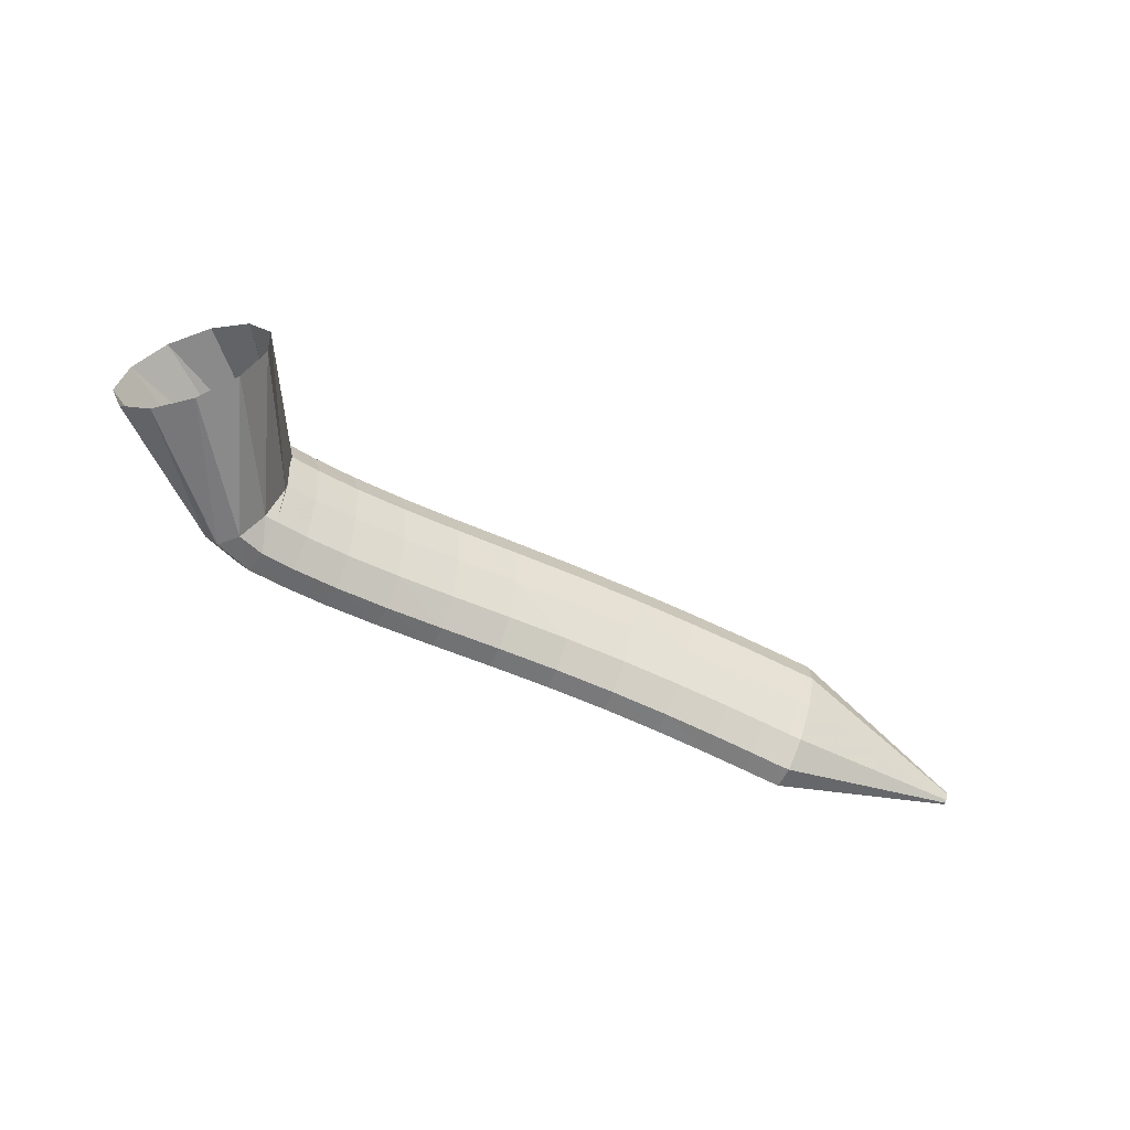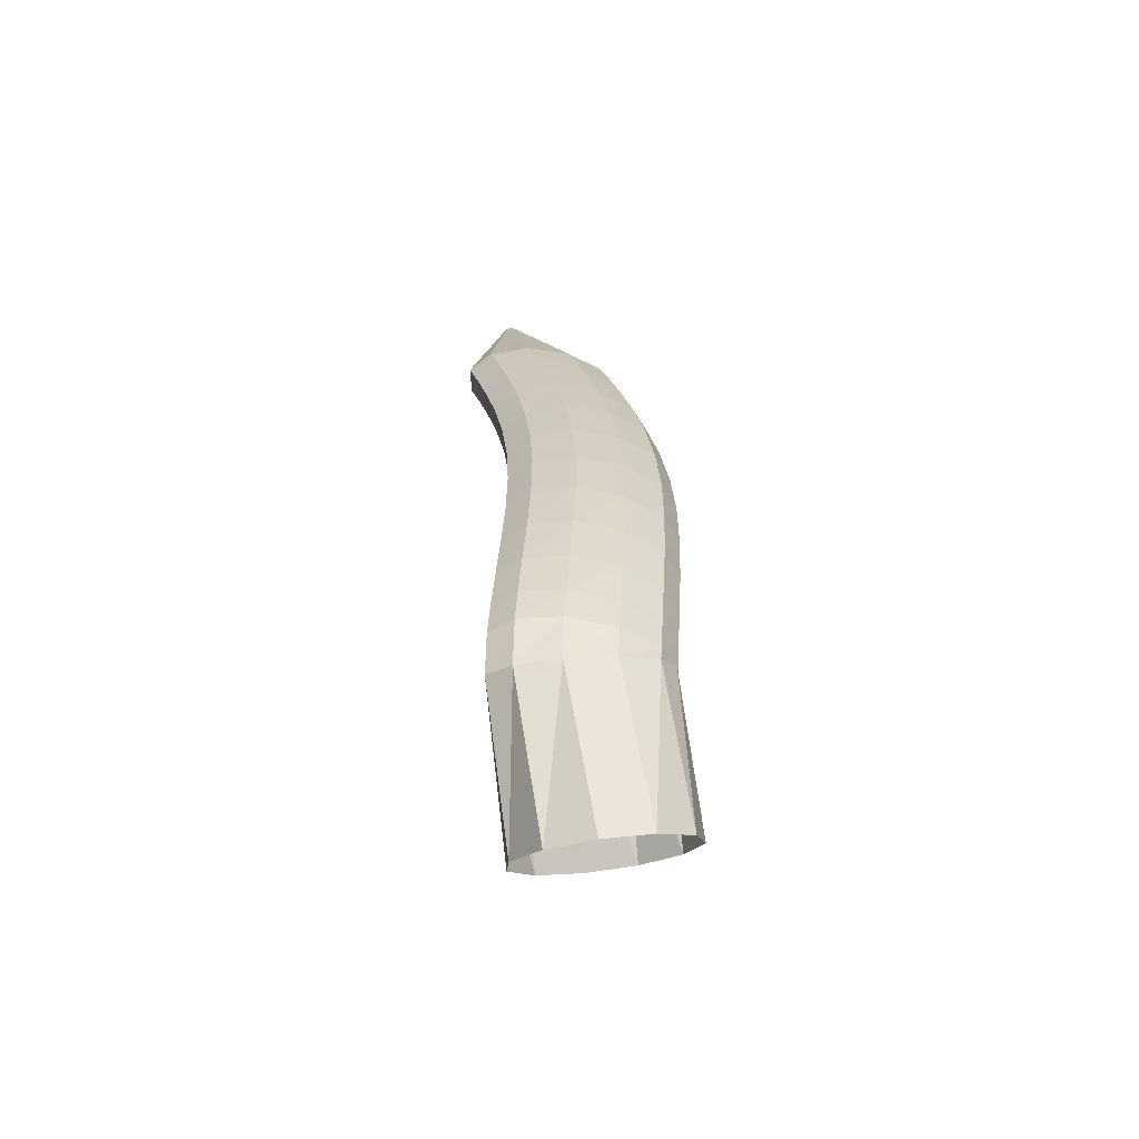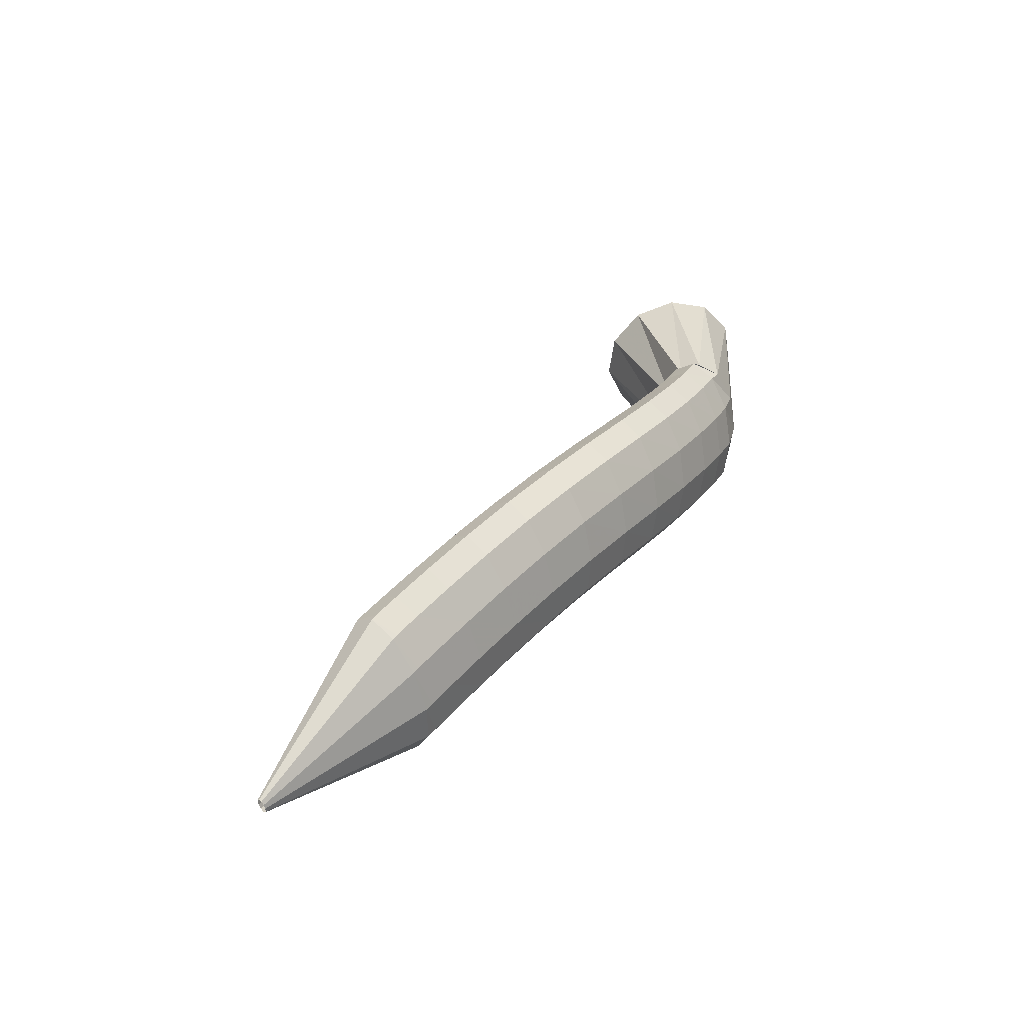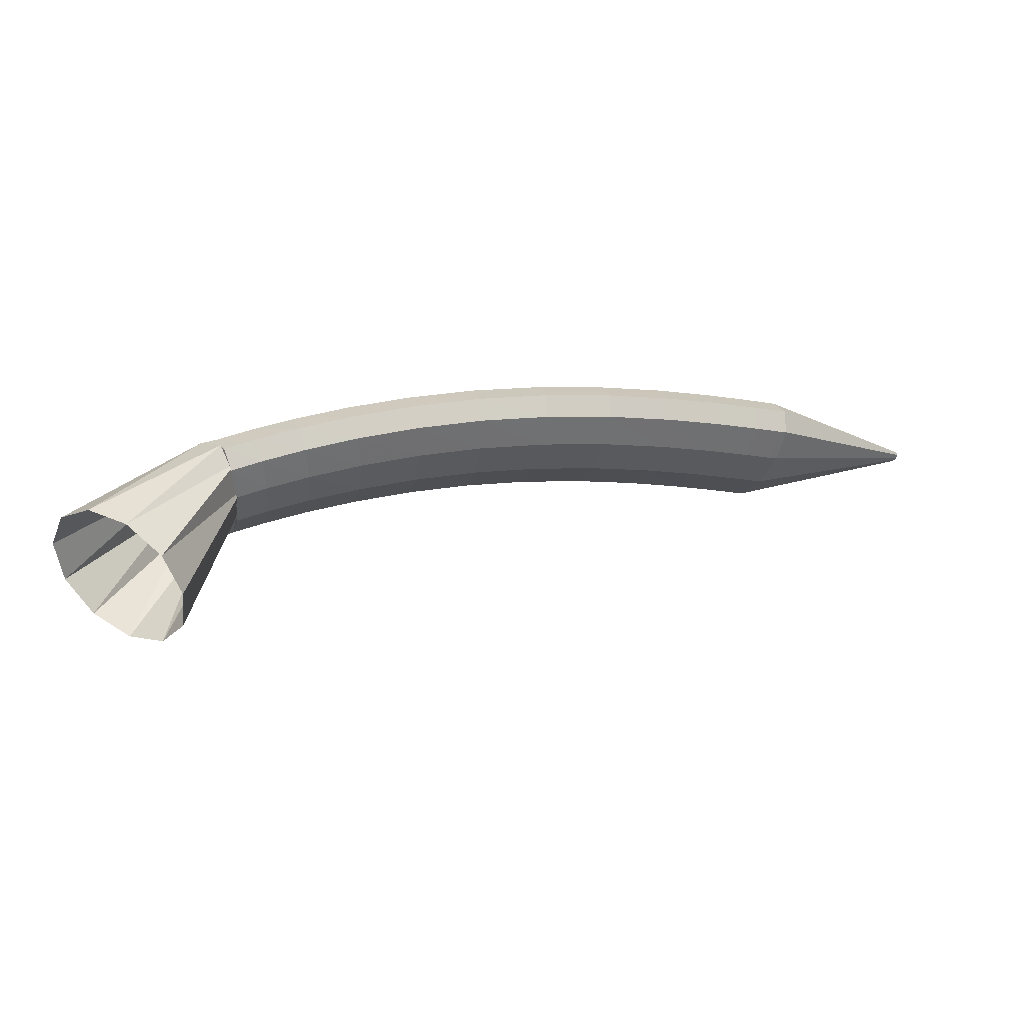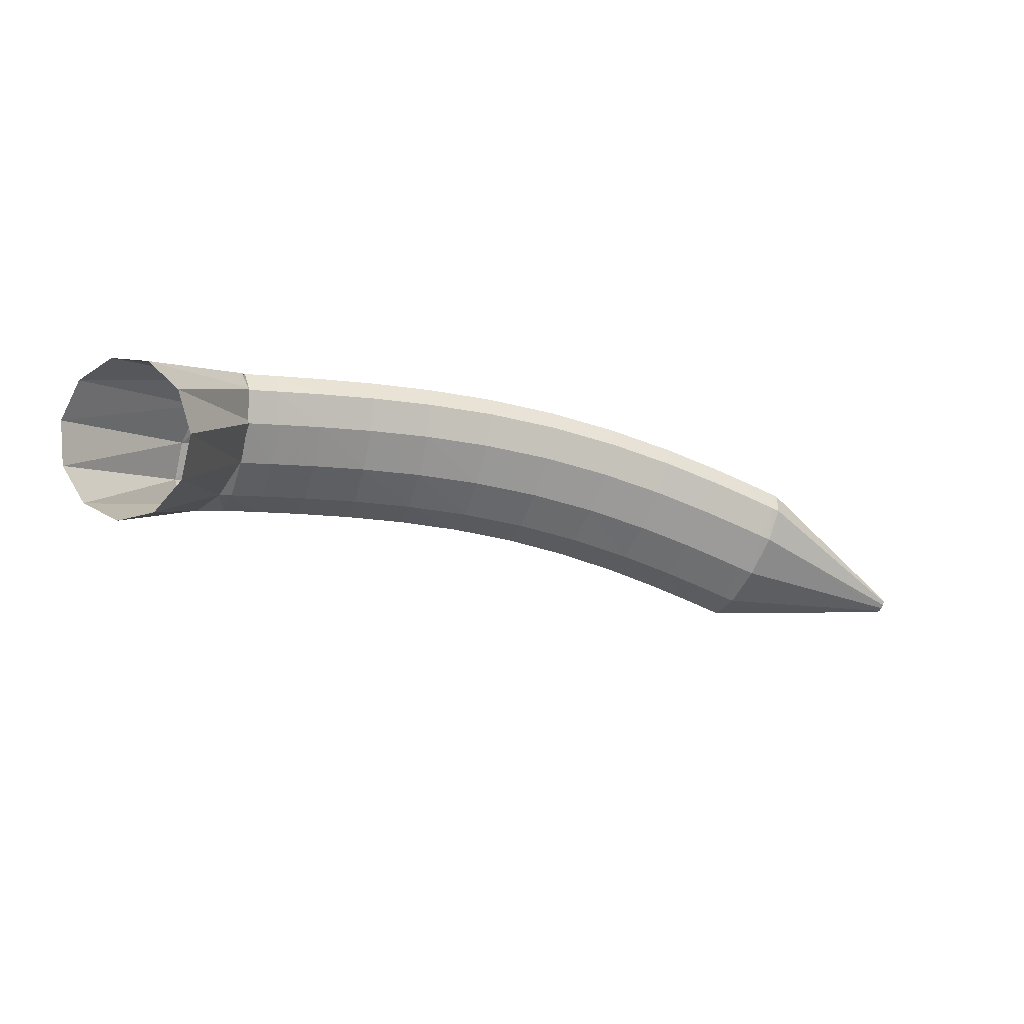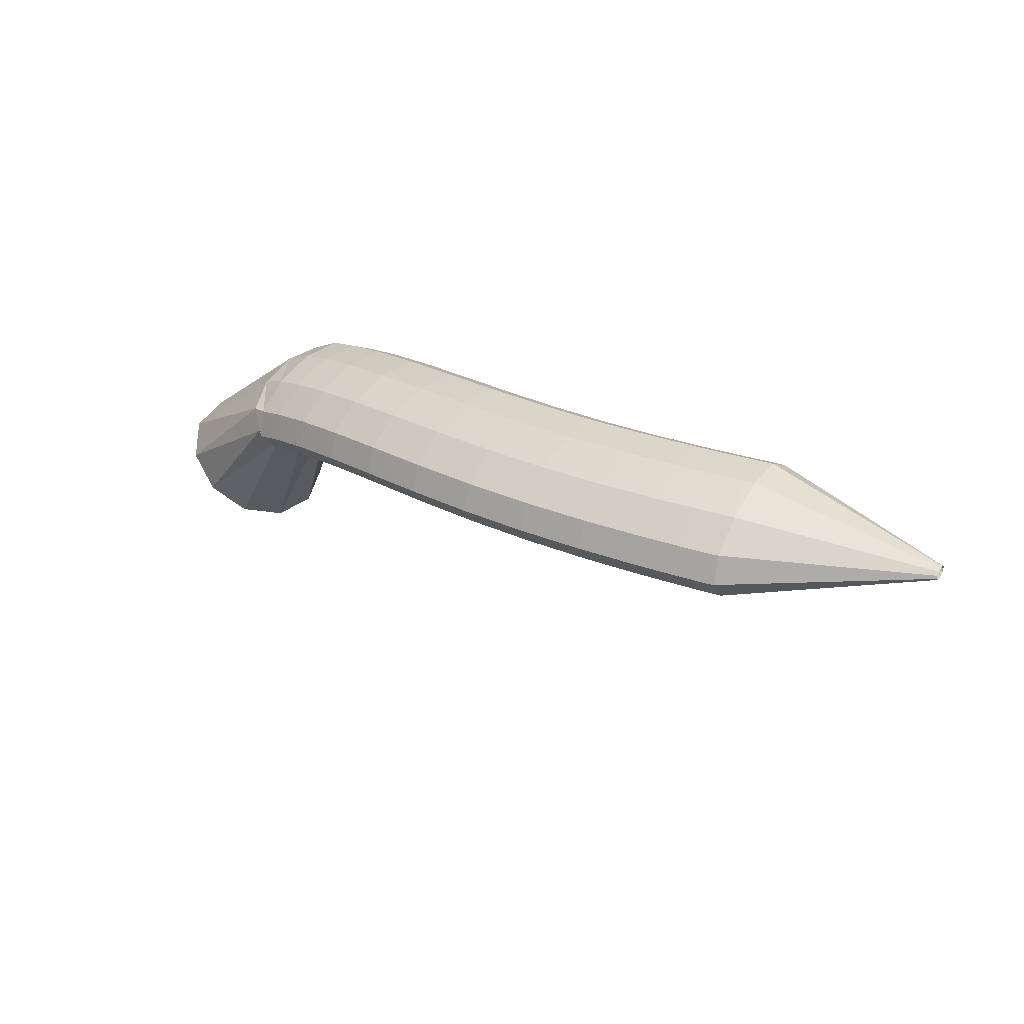
<metadata>
{"format":"obj","ext":"obj","renderer":"f3d","projection":"perspective","resolution":1024,"background":"white","views":[{"elev":-51.9,"azim":166.7,"up":"+Y"},{"elev":12.8,"azim":88.2,"up":"+Z"},{"elev":30.7,"azim":-41.5,"up":"+Y"},{"elev":-37.6,"azim":171.0,"up":"+Z"},{"elev":-74.2,"azim":165.5,"up":"+Z"},{"elev":43.6,"azim":-138.9,"up":"+Z"}]}
</metadata>
<code>
g tube1
v 145.8 167.4 121.2
v 147.1 164.9 121.6
v 149.3 163.5 122.7
v 151.7 163.6 124.1
v 153.6 165.2 125.4
v 154.4 167.8 126.2
v 153.8 170.6 126.2
v 152 172.6 125.4
v 149.6 173.3 124.1
v 147.3 172.4 122.7
v 145.9 170.2 121.6
v 145.8 167.4 121.2
v 143.4 166.8 130.3
v 144.3 164.2 130.6
v 145.5 162.6 131.2
v 146.8 162.5 132
v 147.6 163.9 132.7
v 147.7 166.3 133.1
v 147.1 169.1 133
v 146 171.3 132.5
v 144.7 172.2 131.8
v 143.7 171.5 131
v 143.2 169.5 130.4
v 143.4 166.8 130.3
v 143.4 166.8 130
v 143.6 164.3 130.9
v 144.1 162.7 132.3
v 144.7 162.6 133.6
v 145.2 164 134.5
v 145.5 166.5 134.6
v 145.4 169.2 134
v 145.1 171.4 132.8
v 144.5 172.3 131.4
v 143.9 171.6 130.3
v 143.5 169.6 129.8
v 143.4 166.8 130
v 141.5 167 130.8
v 141.7 164.5 131.8
v 142.1 162.9 133.1
v 142.6 162.8 134.5
v 143.1 164.2 135.4
v 143.4 166.6 135.5
v 143.4 169.4 134.9
v 143.1 171.5 133.7
v 142.6 172.4 132.3
v 142.1 171.8 131.1
v 141.6 169.7 130.6
v 141.5 167 130.8
v 138.9 167.3 131.9
v 139 164.7 132.8
v 139.3 163.1 134.2
v 139.8 163 135.5
v 140.3 164.4 136.5
v 140.6 166.9 136.6
v 140.6 169.6 136
v 140.4 171.8 134.8
v 139.9 172.7 133.4
v 139.4 172 132.2
v 139 170 131.6
v 138.9 167.3 131.9
v 135.7 167.6 132.9
v 135.8 165 133.9
v 136.1 163.4 135.3
v 136.5 163.3 136.7
v 136.9 164.7 137.6
v 137.2 167.2 137.8
v 137.2 169.9 137.2
v 137 172.1 136
v 136.6 173 134.5
v 136.2 172.3 133.3
v 135.8 170.3 132.7
v 135.7 167.6 132.9
v 132 167.9 134
v 132.1 165.3 134.9
v 132.4 163.7 136.3
v 132.8 163.6 137.7
v 133.1 165 138.7
v 133.3 167.5 138.9
v 133.3 170.2 138.3
v 133.1 172.4 137.1
v 132.8 173.3 135.7
v 132.4 172.6 134.4
v 132.1 170.6 133.8
v 132 167.9 134
v 128.1 168 135
v 128.3 165.4 135.9
v 128.6 163.8 137.2
v 128.9 163.7 138.6
v 129.2 165.1 139.6
v 129.3 167.6 139.9
v 129.2 170.4 139.4
v 128.9 172.5 138.2
v 128.6 173.4 136.7
v 128.3 172.8 135.5
v 128.1 170.7 134.8
v 128.1 168 135
v 124.1 168 135.8
v 124.4 165.4 136.7
v 124.7 163.8 138.1
v 125 163.7 139.5
v 125.2 165.1 140.5
v 125.1 167.5 140.8
v 124.9 170.3 140.3
v 124.6 172.5 139.1
v 124.2 173.4 137.7
v 124 172.7 136.4
v 123.9 170.7 135.7
v 124.1 168 135.8
v 120 167.7 136.6
v 120.4 165.1 137.5
v 120.9 163.5 138.8
v 121.1 163.4 140.3
v 121.2 164.8 141.3
v 121 167.2 141.6
v 120.6 170 141.1
v 120.2 172.2 140
v 119.9 173 138.6
v 119.7 172.4 137.3
v 119.7 170.4 136.6
v 120 167.7 136.6
v 116.2 167.2 137.3
v 116.7 164.6 138.2
v 117.2 163 139.5
v 117.4 162.9 140.9
v 117.4 164.3 142
v 117.1 166.7 142.3
v 116.6 169.5 141.9
v 116.1 171.6 140.7
v 115.7 172.5 139.3
v 115.6 171.9 138
v 115.8 169.9 137.3
v 116.2 167.2 137.3
v 112.7 166.6 137.9
v 113.3 164 138.7
v 113.9 162.5 140.1
v 114.1 162.3 141.5
v 114 163.7 142.6
v 113.7 166.1 142.9
v 113.1 168.9 142.5
v 112.5 171 141.3
v 112.1 171.9 139.9
v 112 171.3 138.6
v 112.2 169.3 137.9
v 112.7 166.6 137.9
v 110 166 138.4
v 110.7 163.5 139.2
v 111.2 161.9 140.5
v 111.5 161.8 141.9
v 111.4 163.2 143
v 110.9 165.6 143.4
v 110.3 168.3 142.9
v 109.7 170.4 141.8
v 109.3 171.3 140.4
v 109.2 170.7 139.1
v 109.5 168.7 138.3
v 110 166 138.4
v 108.3 165.7 138.6
v 109 163.1 139.4
v 109.6 161.6 140.8
v 109.8 161.5 142.2
v 109.7 162.8 143.3
v 109.2 165.2 143.6
v 108.6 167.9 143.2
v 107.9 170.1 142.1
v 107.5 170.9 140.6
v 107.4 170.3 139.3
v 107.7 168.3 138.6
v 108.3 165.7 138.6
v 107.6 165.5 138.7
v 108.2 163 139.6
v 108.7 161.4 140.9
v 109 161.3 142.3
v 109 162.7 143.3
v 108.7 165.1 143.7
v 108.1 167.8 143.3
v 107.5 170 142.2
v 107.1 170.9 140.7
v 107 170.2 139.4
v 107.1 168.2 138.7
v 107.6 165.5 138.7
v 96.69 164.1 143.3
v 96.75 163.8 143.3
v 96.81 163.7 143.5
v 96.84 163.7 143.6
v 96.84 163.8 143.7
v 96.8 164 143.8
v 96.75 164.3 143.7
v 96.69 164.5 143.6
v 96.65 164.6 143.5
v 96.63 164.5 143.3
v 96.65 164.3 143.3
v 96.69 164.1 143.3
f 1 2 14
f 14 13 1
f 2 3 15
f 15 14 2
f 3 4 16
f 16 15 3
f 4 5 17
f 17 16 4
f 5 6 18
f 18 17 5
f 6 7 19
f 19 18 6
f 7 8 20
f 20 19 7
f 8 9 21
f 21 20 8
f 9 10 22
f 22 21 9
f 10 11 23
f 23 22 10
f 11 12 24
f 24 23 11
f 13 14 26
f 26 25 13
f 14 15 27
f 27 26 14
f 15 16 28
f 28 27 15
f 16 17 29
f 29 28 16
f 17 18 30
f 30 29 17
f 18 19 31
f 31 30 18
f 19 20 32
f 32 31 19
f 20 21 33
f 33 32 20
f 21 22 34
f 34 33 21
f 22 23 35
f 35 34 22
f 23 24 36
f 36 35 23
f 25 26 38
f 38 37 25
f 26 27 39
f 39 38 26
f 27 28 40
f 40 39 27
f 28 29 41
f 41 40 28
f 29 30 42
f 42 41 29
f 30 31 43
f 43 42 30
f 31 32 44
f 44 43 31
f 32 33 45
f 45 44 32
f 33 34 46
f 46 45 33
f 34 35 47
f 47 46 34
f 35 36 48
f 48 47 35
f 37 38 50
f 50 49 37
f 38 39 51
f 51 50 38
f 39 40 52
f 52 51 39
f 40 41 53
f 53 52 40
f 41 42 54
f 54 53 41
f 42 43 55
f 55 54 42
f 43 44 56
f 56 55 43
f 44 45 57
f 57 56 44
f 45 46 58
f 58 57 45
f 46 47 59
f 59 58 46
f 47 48 60
f 60 59 47
f 49 50 62
f 62 61 49
f 50 51 63
f 63 62 50
f 51 52 64
f 64 63 51
f 52 53 65
f 65 64 52
f 53 54 66
f 66 65 53
f 54 55 67
f 67 66 54
f 55 56 68
f 68 67 55
f 56 57 69
f 69 68 56
f 57 58 70
f 70 69 57
f 58 59 71
f 71 70 58
f 59 60 72
f 72 71 59
f 61 62 74
f 74 73 61
f 62 63 75
f 75 74 62
f 63 64 76
f 76 75 63
f 64 65 77
f 77 76 64
f 65 66 78
f 78 77 65
f 66 67 79
f 79 78 66
f 67 68 80
f 80 79 67
f 68 69 81
f 81 80 68
f 69 70 82
f 82 81 69
f 70 71 83
f 83 82 70
f 71 72 84
f 84 83 71
f 73 74 86
f 86 85 73
f 74 75 87
f 87 86 74
f 75 76 88
f 88 87 75
f 76 77 89
f 89 88 76
f 77 78 90
f 90 89 77
f 78 79 91
f 91 90 78
f 79 80 92
f 92 91 79
f 80 81 93
f 93 92 80
f 81 82 94
f 94 93 81
f 82 83 95
f 95 94 82
f 83 84 96
f 96 95 83
f 85 86 98
f 98 97 85
f 86 87 99
f 99 98 86
f 87 88 100
f 100 99 87
f 88 89 101
f 101 100 88
f 89 90 102
f 102 101 89
f 90 91 103
f 103 102 90
f 91 92 104
f 104 103 91
f 92 93 105
f 105 104 92
f 93 94 106
f 106 105 93
f 94 95 107
f 107 106 94
f 95 96 108
f 108 107 95
f 97 98 110
f 110 109 97
f 98 99 111
f 111 110 98
f 99 100 112
f 112 111 99
f 100 101 113
f 113 112 100
f 101 102 114
f 114 113 101
f 102 103 115
f 115 114 102
f 103 104 116
f 116 115 103
f 104 105 117
f 117 116 104
f 105 106 118
f 118 117 105
f 106 107 119
f 119 118 106
f 107 108 120
f 120 119 107
f 109 110 122
f 122 121 109
f 110 111 123
f 123 122 110
f 111 112 124
f 124 123 111
f 112 113 125
f 125 124 112
f 113 114 126
f 126 125 113
f 114 115 127
f 127 126 114
f 115 116 128
f 128 127 115
f 116 117 129
f 129 128 116
f 117 118 130
f 130 129 117
f 118 119 131
f 131 130 118
f 119 120 132
f 132 131 119
f 121 122 134
f 134 133 121
f 122 123 135
f 135 134 122
f 123 124 136
f 136 135 123
f 124 125 137
f 137 136 124
f 125 126 138
f 138 137 125
f 126 127 139
f 139 138 126
f 127 128 140
f 140 139 127
f 128 129 141
f 141 140 128
f 129 130 142
f 142 141 129
f 130 131 143
f 143 142 130
f 131 132 144
f 144 143 131
f 133 134 146
f 146 145 133
f 134 135 147
f 147 146 134
f 135 136 148
f 148 147 135
f 136 137 149
f 149 148 136
f 137 138 150
f 150 149 137
f 138 139 151
f 151 150 138
f 139 140 152
f 152 151 139
f 140 141 153
f 153 152 140
f 141 142 154
f 154 153 141
f 142 143 155
f 155 154 142
f 143 144 156
f 156 155 143
f 145 146 158
f 158 157 145
f 146 147 159
f 159 158 146
f 147 148 160
f 160 159 147
f 148 149 161
f 161 160 148
f 149 150 162
f 162 161 149
f 150 151 163
f 163 162 150
f 151 152 164
f 164 163 151
f 152 153 165
f 165 164 152
f 153 154 166
f 166 165 153
f 154 155 167
f 167 166 154
f 155 156 168
f 168 167 155
f 157 158 170
f 170 169 157
f 158 159 171
f 171 170 158
f 159 160 172
f 172 171 159
f 160 161 173
f 173 172 160
f 161 162 174
f 174 173 161
f 162 163 175
f 175 174 162
f 163 164 176
f 176 175 163
f 164 165 177
f 177 176 164
f 165 166 178
f 178 177 165
f 166 167 179
f 179 178 166
f 167 168 180
f 180 179 167
f 169 170 182
f 182 181 169
f 170 171 183
f 183 182 170
f 171 172 184
f 184 183 171
f 172 173 185
f 185 184 172
f 173 174 186
f 186 185 173
f 174 175 187
f 187 186 174
f 175 176 188
f 188 187 175
f 176 177 189
f 189 188 176
f 177 178 190
f 190 189 177
f 178 179 191
f 191 190 178
f 179 180 192
f 192 191 179

</code>
